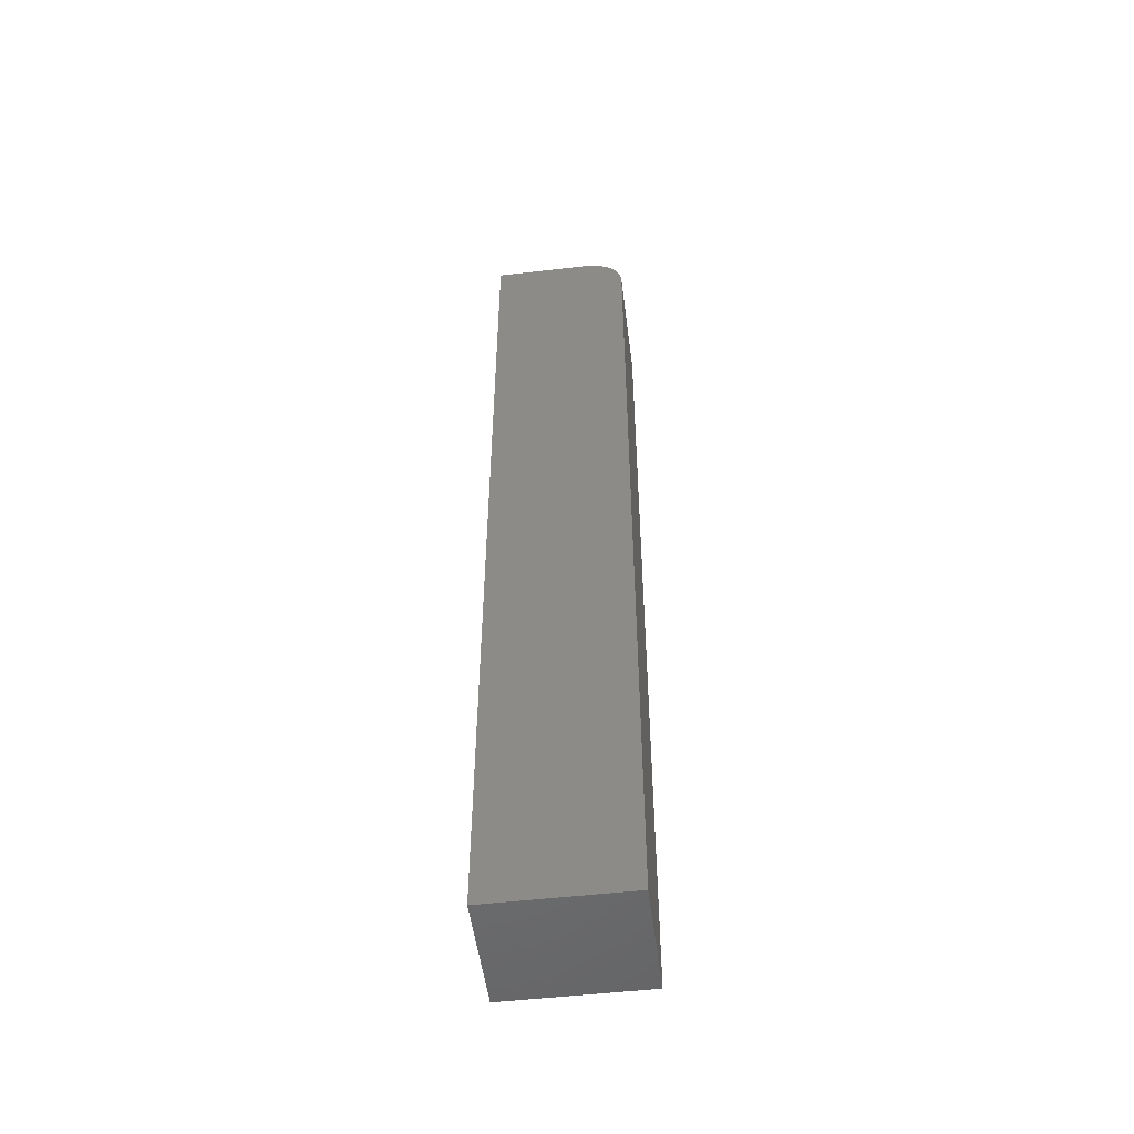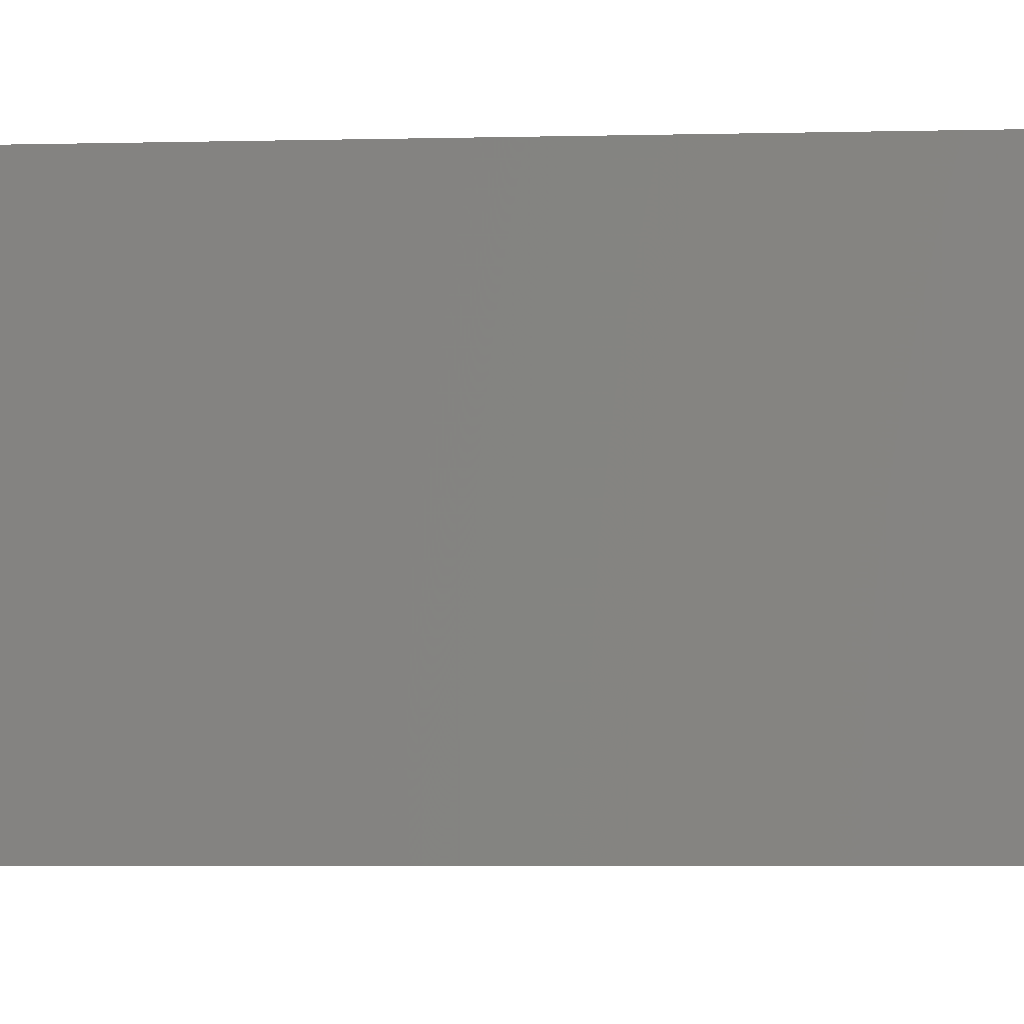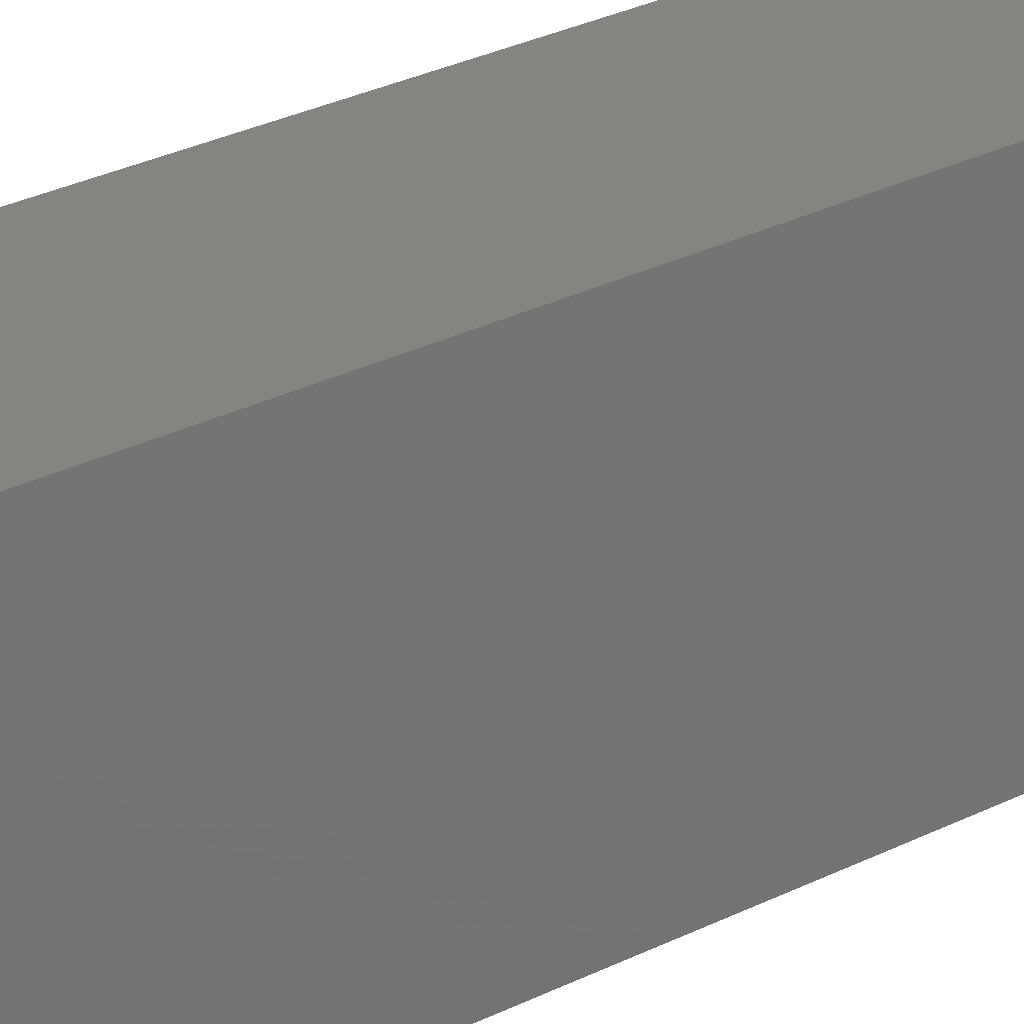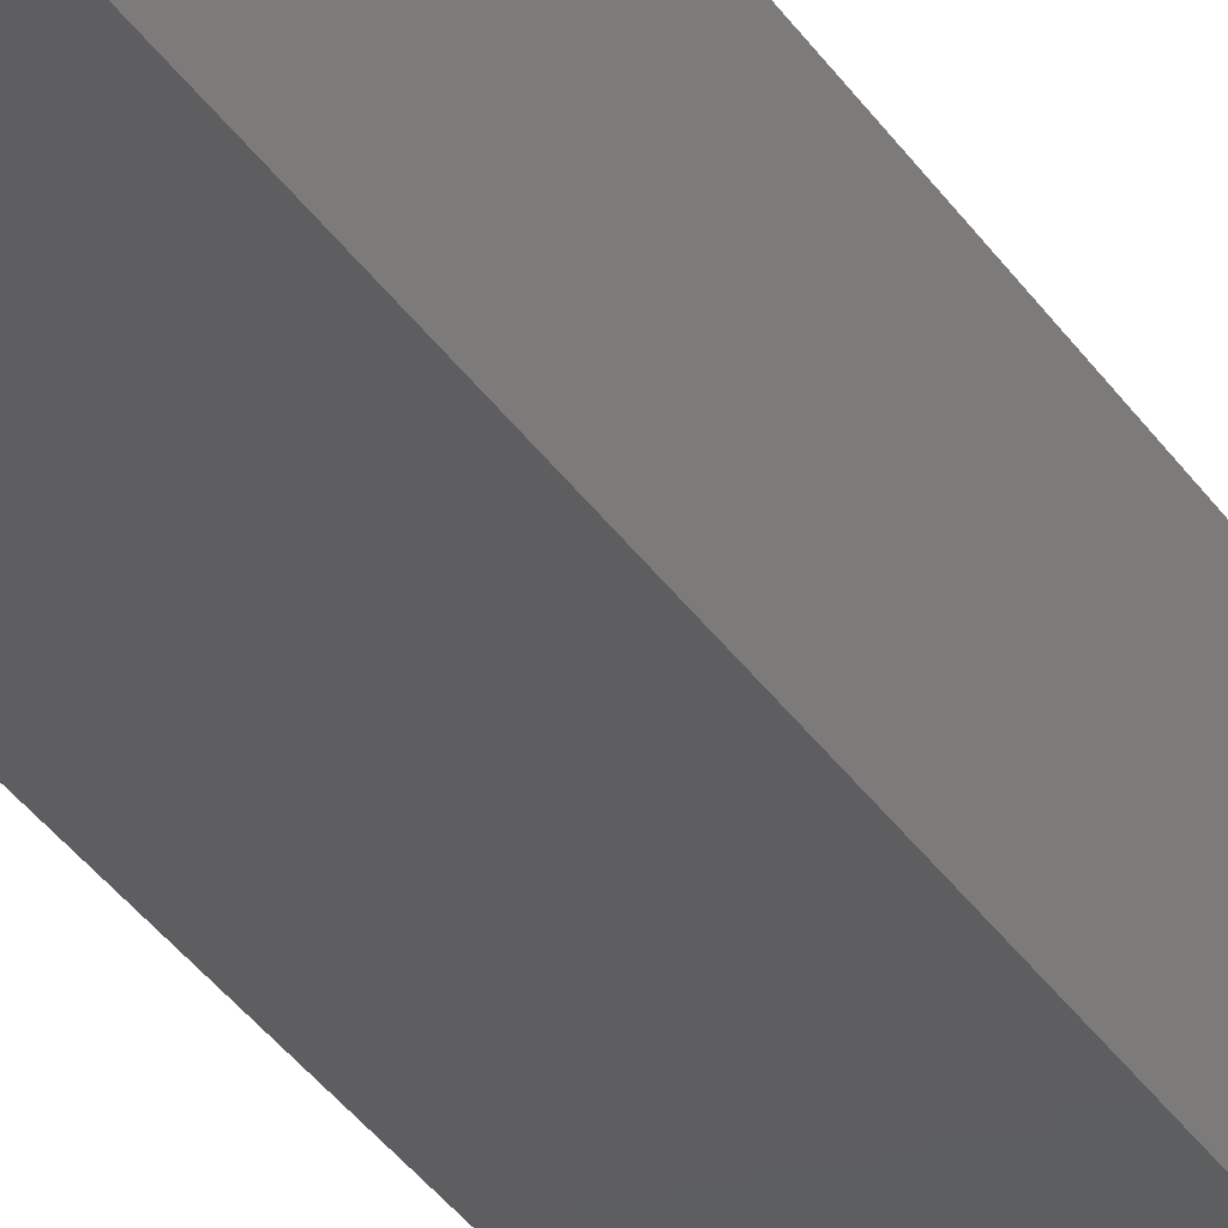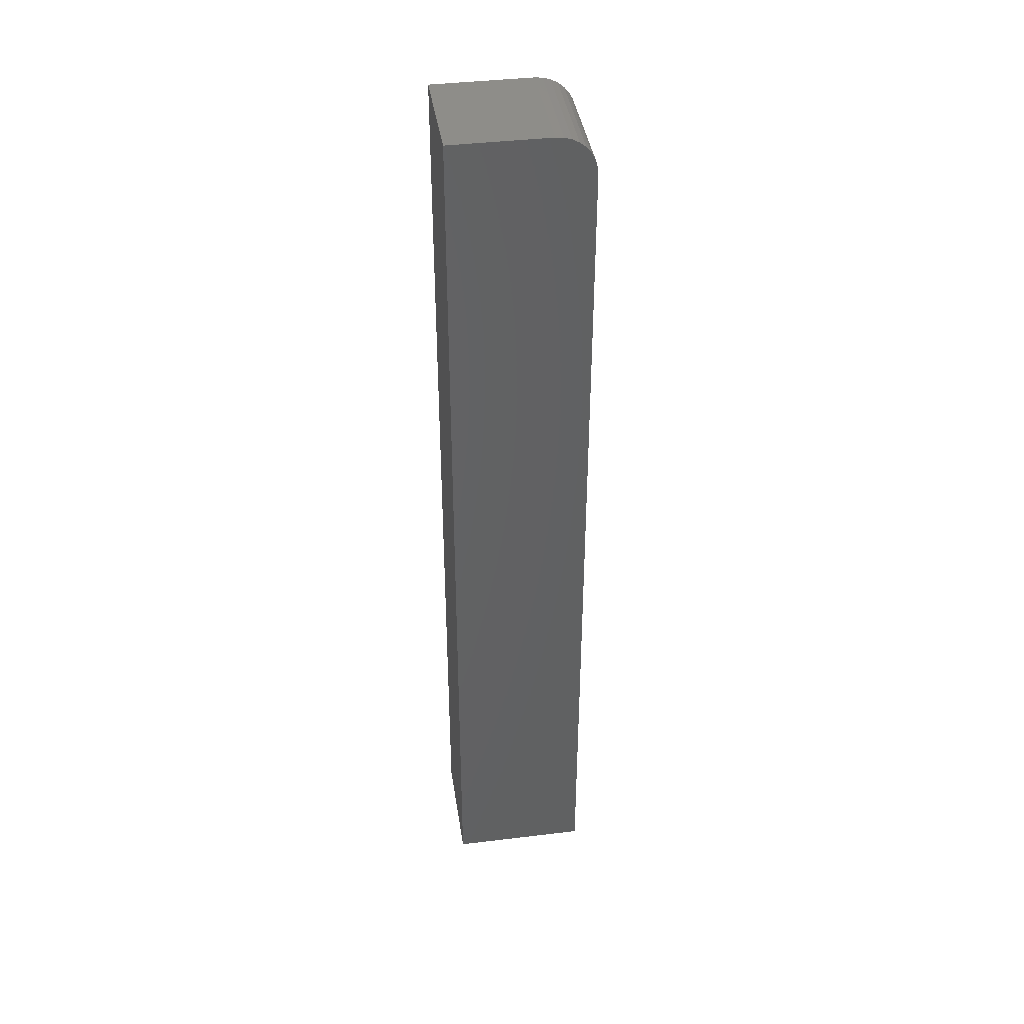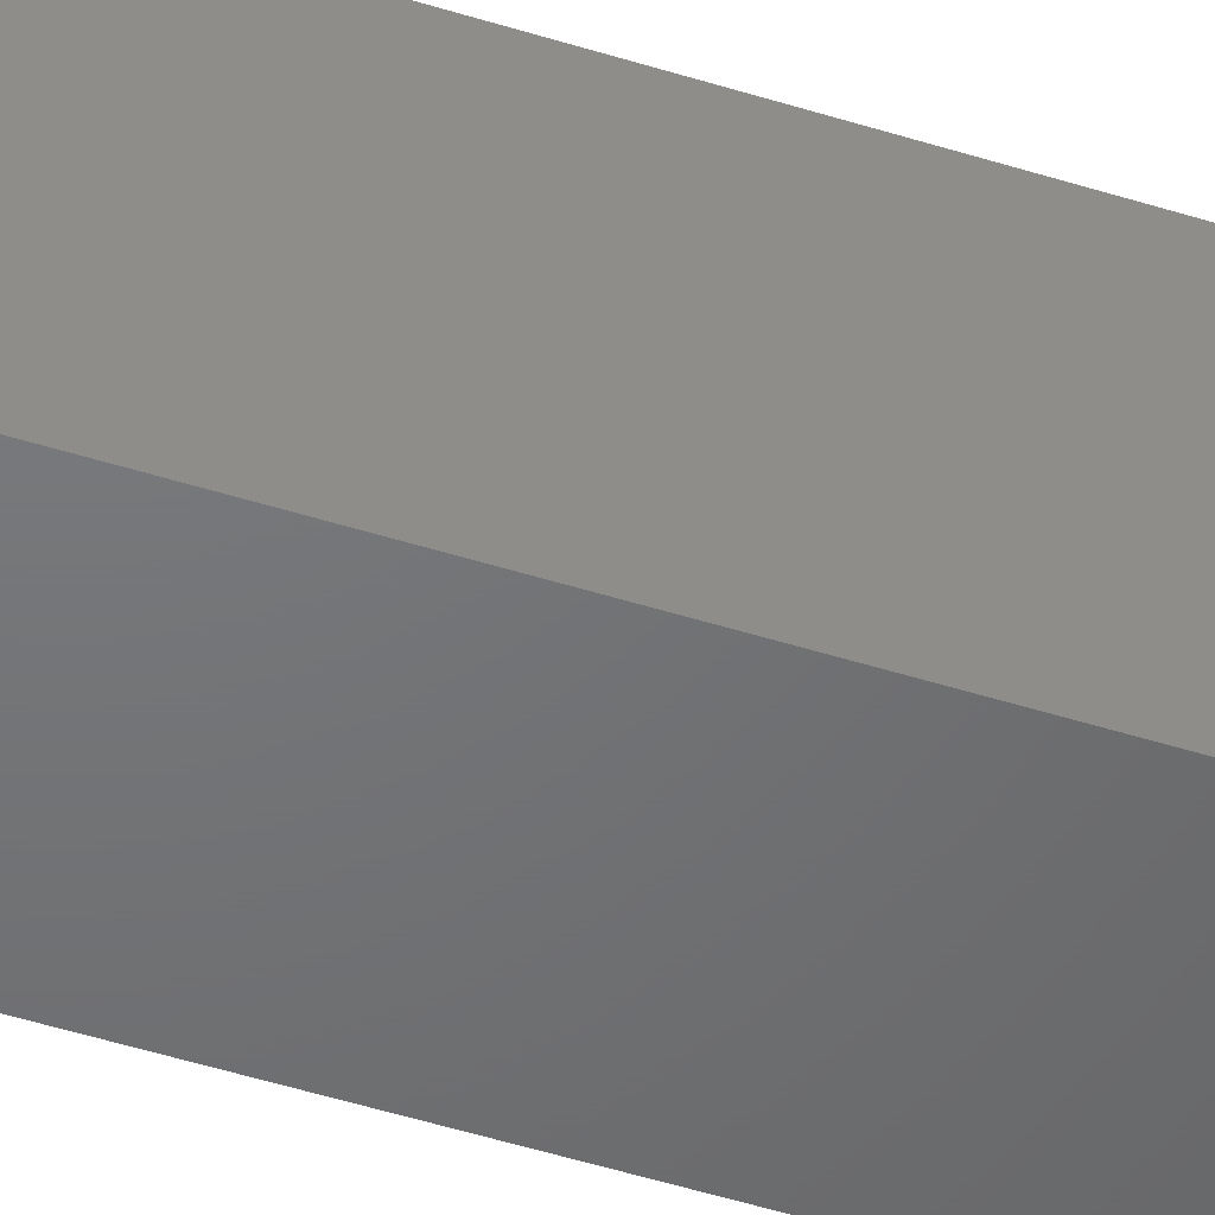
<metadata>
{"format":"stl","ext":"stl","renderer":"f3d","projection":"perspective","resolution":1024,"background":"white","views":[{"elev":-51.4,"azim":97.2,"up":"+Y"},{"elev":-2.0,"azim":-78.5,"up":"+Z"},{"elev":19.7,"azim":42.8,"up":"+Z"},{"elev":-35.4,"azim":-150.8,"up":"+Z"},{"elev":40.3,"azim":81.5,"up":"+Y"},{"elev":-49.4,"azim":-109.3,"up":"+Z"}]}
</metadata>
<code>
# stl→obj: 24 verts, 44 faces
v -0.04688 1.952e-18 -0.02344
v -0.04688 6.83e-18 0.05469
v 0.04523 7.704e-18 -0.02344
v 0.04523 1.258e-17 0.05469
v -0.04688 -0.002379 -0.0354
v -0.04688 -0.0006005 -0.02953
v -0.04688 -0.01389 -0.04942
v -0.04688 -0.01929 -0.05231
v -0.04688 -0.005267 -0.0408
v -0.04688 -0.009153 -0.04553
v -0.04688 -0.02515 -0.05409
v -0.04688 -0.03125 -0.05469
v -0.04688 -0.75 -0.05469
v -0.04688 -0.75 0.05469
v 0.04523 -0.005267 -0.0408
v 0.04523 -0.01929 -0.05231
v 0.04523 -0.01389 -0.04942
v 0.04523 -0.009153 -0.04553
v 0.04523 -0.02515 -0.05409
v 0.04523 -0.002379 -0.0354
v 0.04523 -0.0006005 -0.02953
v 0.04523 -0.03125 -0.05469
v 0.04523 -0.75 -0.05469
v 0.04523 -0.75 0.05469
f 1 2 3
f 3 2 4
f 1 5 2
f 1 6 5
f 7 8 9
f 9 10 7
f 2 11 12
f 2 12 13
f 2 13 14
f 11 2 5
f 11 5 9
f 11 9 8
f 15 16 17
f 15 17 18
f 19 16 15
f 19 15 20
f 19 20 21
f 19 21 3
f 19 3 4
f 19 4 22
f 22 4 23
f 23 4 24
f 12 22 13
f 13 22 23
f 1 3 6
f 6 3 21
f 6 21 5
f 5 21 20
f 5 20 9
f 9 20 15
f 9 15 10
f 10 15 18
f 10 18 7
f 7 18 17
f 7 17 8
f 8 17 16
f 8 16 11
f 11 16 19
f 11 19 12
f 12 19 22
f 13 23 14
f 14 23 24
f 4 2 24
f 24 2 14

</code>
